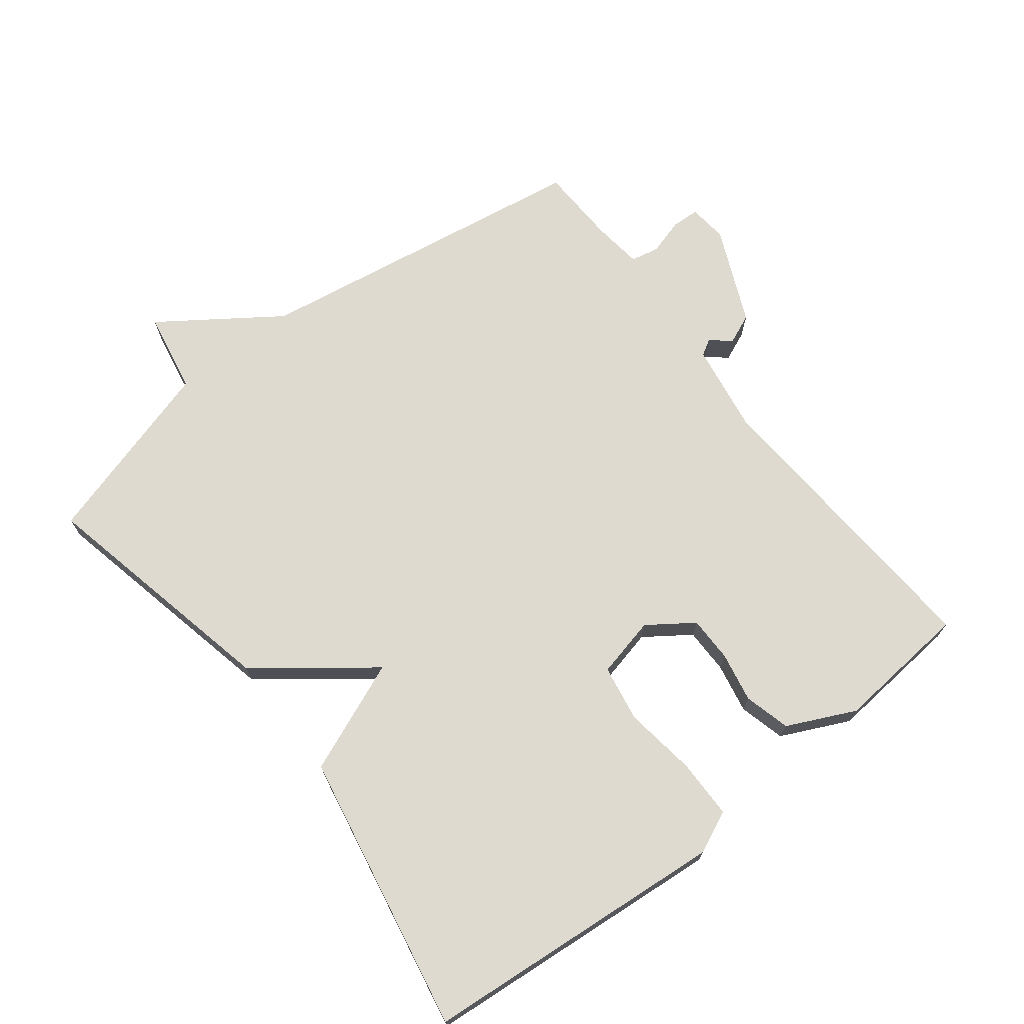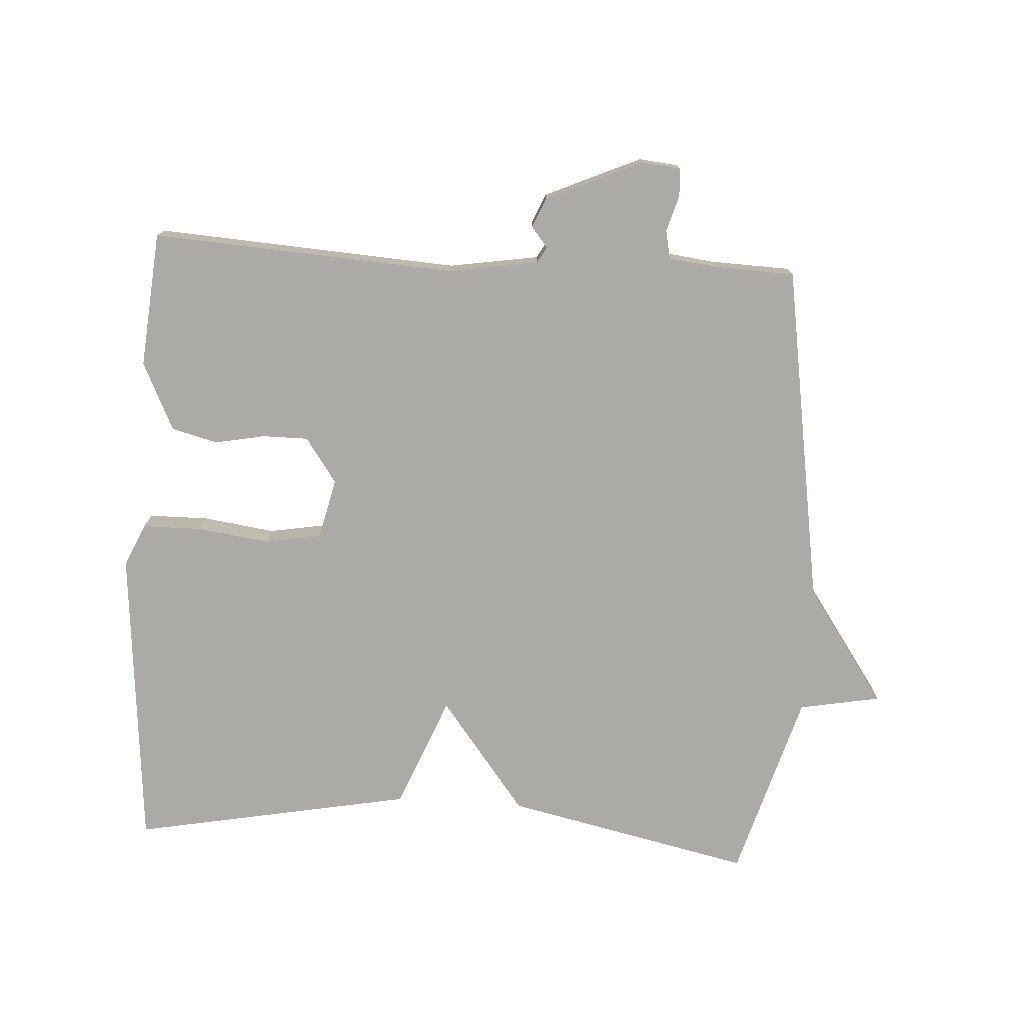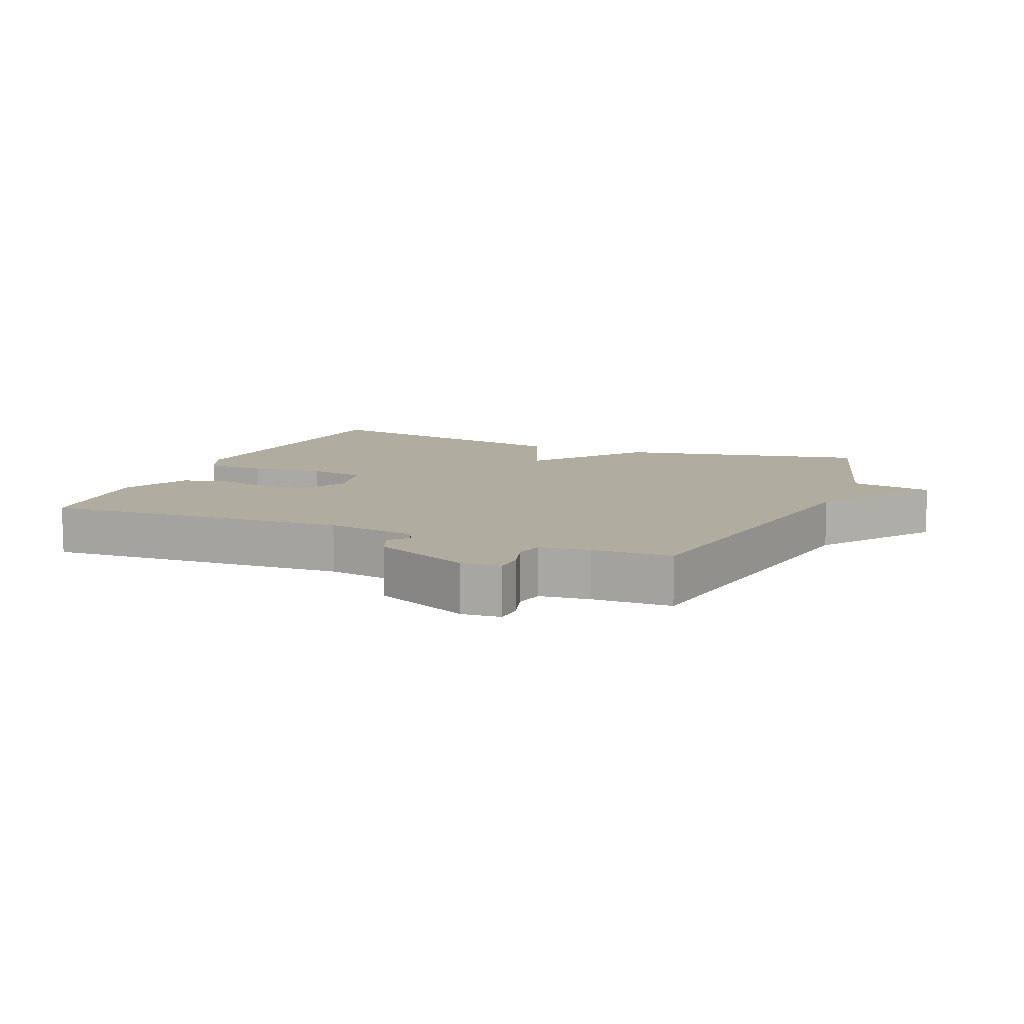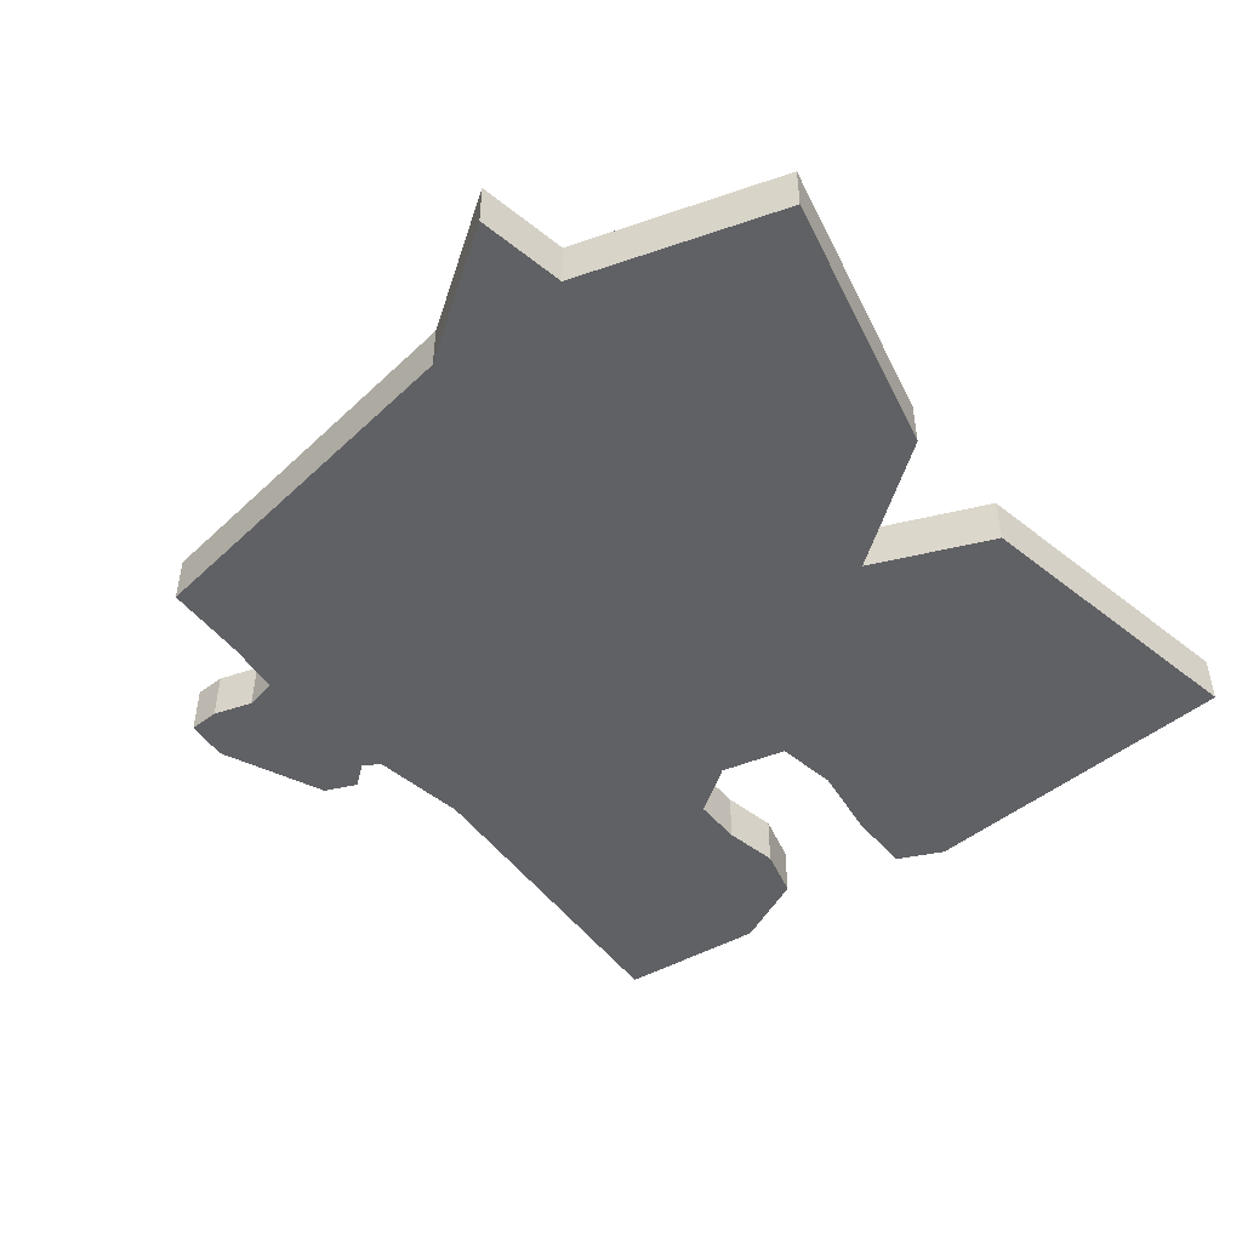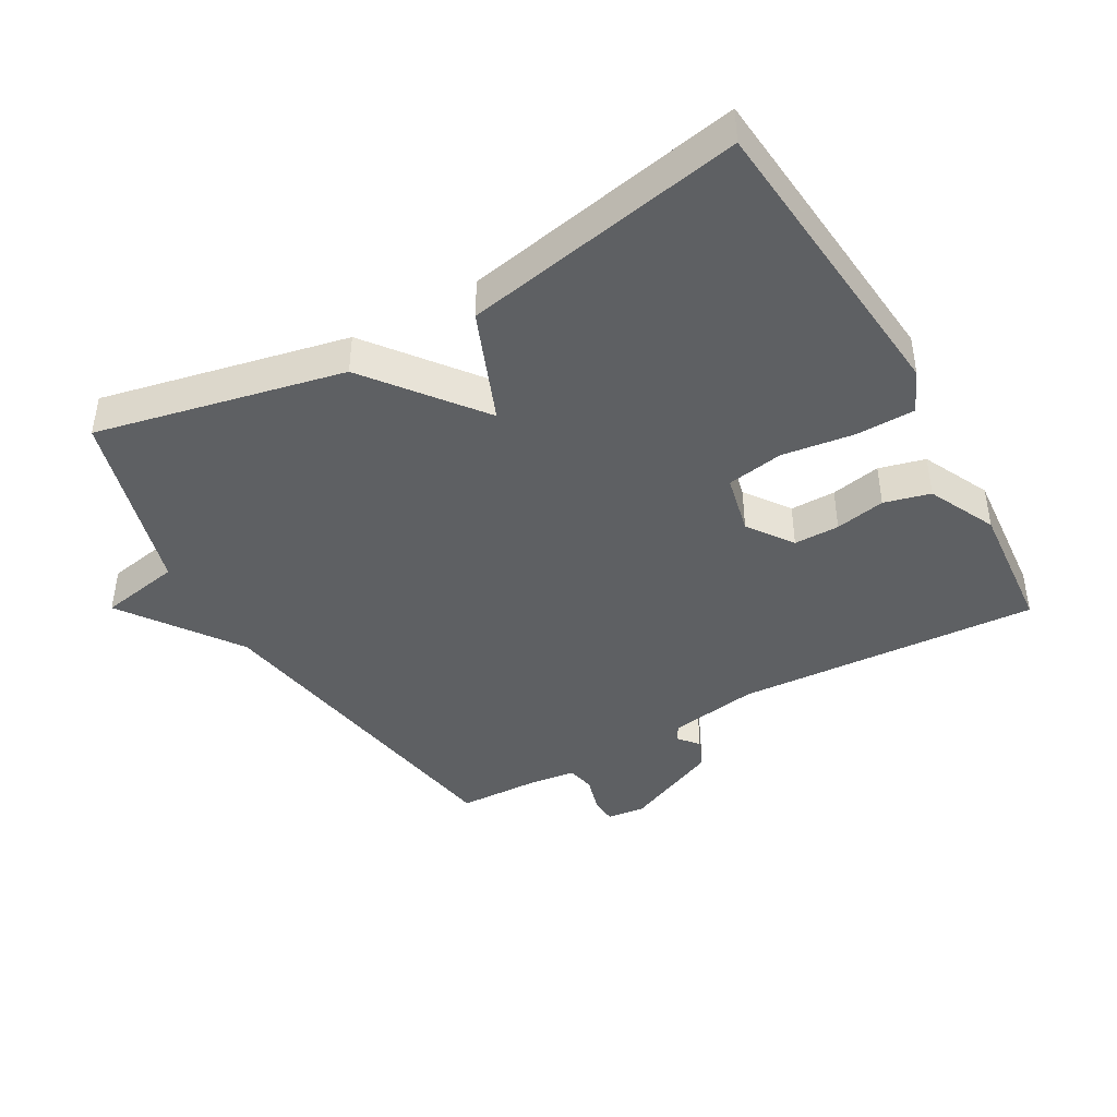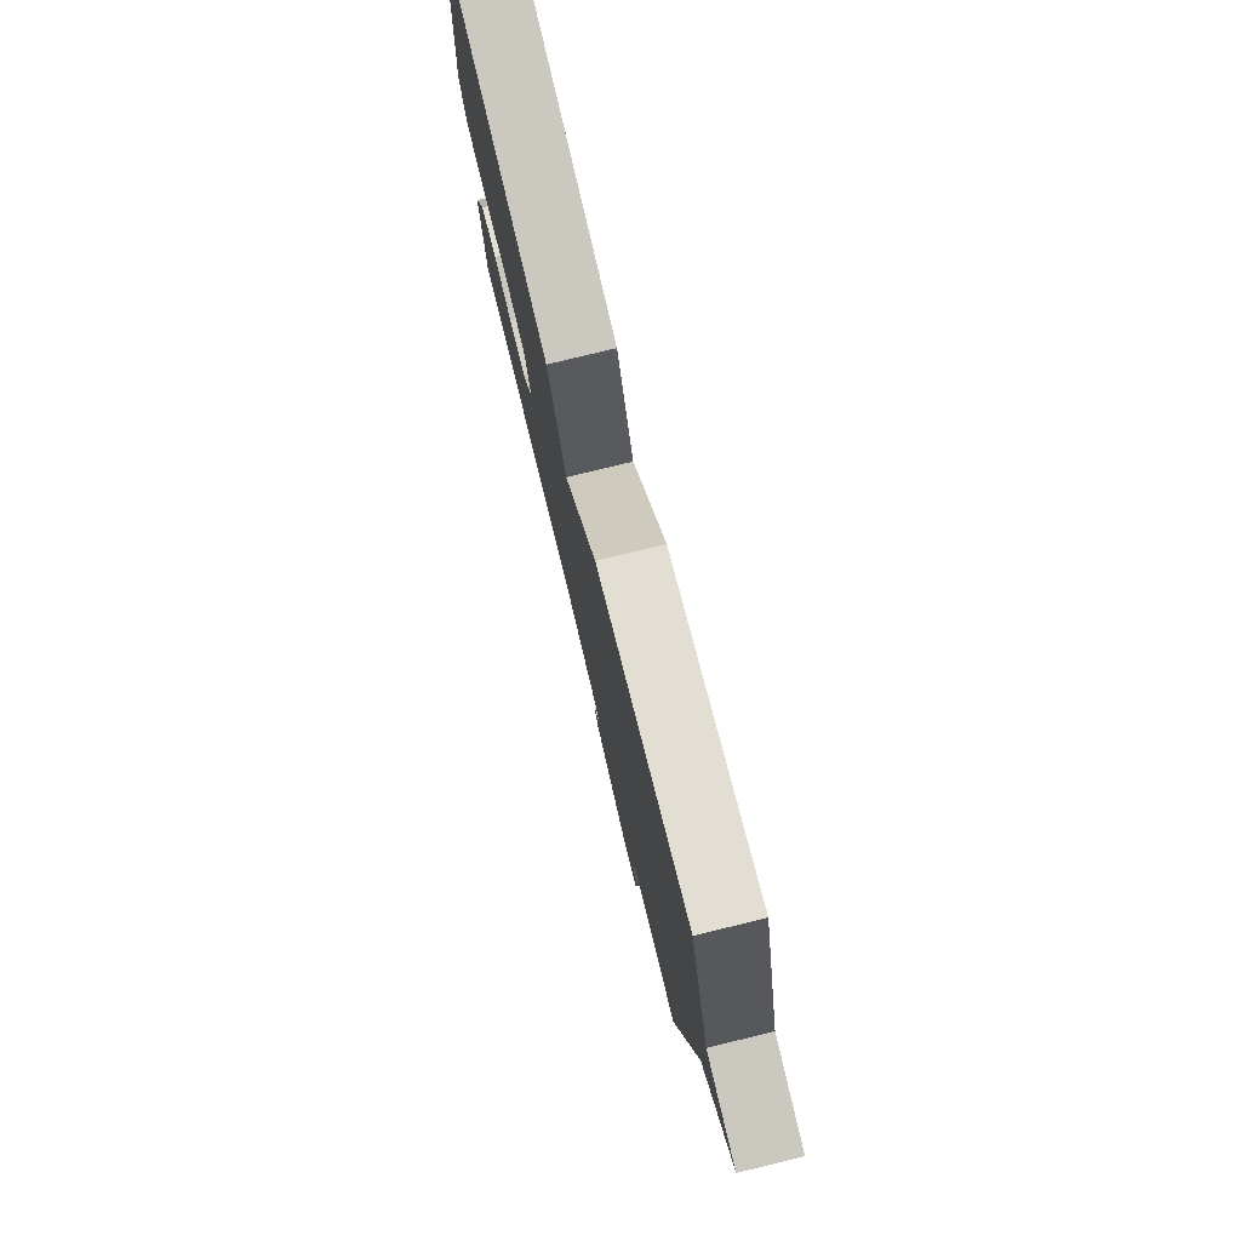
<metadata>
{"format":"obj","ext":"obj","renderer":"f3d","projection":"perspective","resolution":1024,"background":"white","views":[{"elev":70.7,"azim":52.1,"up":"+Y"},{"elev":-76.1,"azim":176.5,"up":"+Y"},{"elev":9.9,"azim":-157.2,"up":"+Y"},{"elev":-47.4,"azim":-52.5,"up":"+Y"},{"elev":-42.5,"azim":29.7,"up":"+Y"},{"elev":77.9,"azim":-103.7,"up":"+Z"}]}
</metadata>
<code>
v 0.5 0.07 -0.5
v 0.039 0.07 -0.472
v -0.097 0.07 -0.494
v -0.111 0.07 -0.518
v -0.086 0.07 -0.549
v -0.105 0.07 -0.594
v -0.251 0.07 -0.659
v -0.31 0.07 -0.653
v -0.312 0.07 -0.611
v -0.296 0.07 -0.556
v -0.305 0.07 -0.513
v -0.38 0.07 -0.504
v -0.5 0.07 -0.5
v -0.583 0.07 0.016
v -0.707 0.07 0.193
v -0.583 0.07 0.216
v -0.5 0.07 0.5
v -0.125 0.07 0.419
v 0.006 0.07 0.249
v 0.075 0.07 0.419
v 0.5 0.07 0.5
v 0.541 0.07 0.036
v 0.512 0.07 -0.028
v 0.422 0.07 -0.029
v 0.313 0.07 -0.014
v 0.227 0.07 -0.029
v 0.206 0.07 -0.121
v 0.254 0.07 -0.189
v 0.323 0.07 -0.189
v 0.399 0.07 -0.174
v 0.469 0.07 -0.192
v 0.518 0.07 -0.295
v 0.5 0 -0.5
v 0.039 0 -0.472
v -0.097 0 -0.494
v -0.111 0 -0.518
v -0.086 0 -0.549
v -0.105 0 -0.594
v -0.251 0 -0.659
v -0.31 0 -0.653
v -0.312 0 -0.611
v -0.296 0 -0.556
v -0.305 0 -0.513
v -0.38 0 -0.504
v -0.5 0 -0.5
v -0.583 0 0.016
v -0.707 0 0.193
v -0.583 0 0.216
v -0.5 0 0.5
v -0.125 0 0.419
v 0.006 0 0.249
v 0.075 0 0.419
v 0.5 0 0.5
v 0.541 0 0.036
v 0.512 0 -0.028
v 0.422 0 -0.029
v 0.313 0 -0.014
v 0.227 0 -0.029
v 0.206 0 -0.121
v 0.254 0 -0.189
v 0.323 0 -0.189
v 0.399 0 -0.174
v 0.469 0 -0.192
v 0.518 0 -0.295
f 32 1 2
f 31 32 2
f 30 31 2
f 29 30 2
f 28 29 2 3
f 27 28 3
f 26 27 3
f 23 24 25
f 22 23 25
f 21 22 25
f 20 21 25
f 19 20 25
f 19 25 26
f 16 17 18 19
f 19 26 3
f 16 19 3
f 15 16 3
f 14 15 3
f 12 13 14 3
f 8 9 10
f 7 8 10
f 6 7 10
f 5 6 10
f 4 5 10
f 4 10 11
f 3 4 11 12
f 34 33 64
f 34 64 63
f 34 63 62
f 34 62 61
f 35 34 61 60
f 35 60 59
f 35 59 58
f 57 56 55
f 57 55 54
f 57 54 53
f 57 53 52
f 57 52 51
f 58 57 51
f 51 50 49 48
f 35 58 51
f 35 51 48
f 35 48 47
f 35 47 46
f 35 46 45 44
f 42 41 40
f 42 40 39
f 42 39 38
f 42 38 37
f 42 37 36
f 43 42 36
f 44 43 36 35
f 1 33 34 2
f 2 34 35 3
f 3 35 36 4
f 4 36 37 5
f 5 37 38 6
f 6 38 39 7
f 7 39 40 8
f 8 40 41 9
f 9 41 42 10
f 10 42 43 11
f 11 43 44 12
f 12 44 45 13
f 13 45 46 14
f 14 46 47 15
f 15 47 48 16
f 16 48 49 17
f 17 49 50 18
f 18 50 51 19
f 19 51 52 20
f 20 52 53 21
f 21 53 54 22
f 22 54 55 23
f 23 55 56 24
f 24 56 57 25
f 25 57 58 26
f 26 58 59 27
f 27 59 60 28
f 28 60 61 29
f 29 61 62 30
f 30 62 63 31
f 31 63 64 32
f 32 64 33 1

</code>
